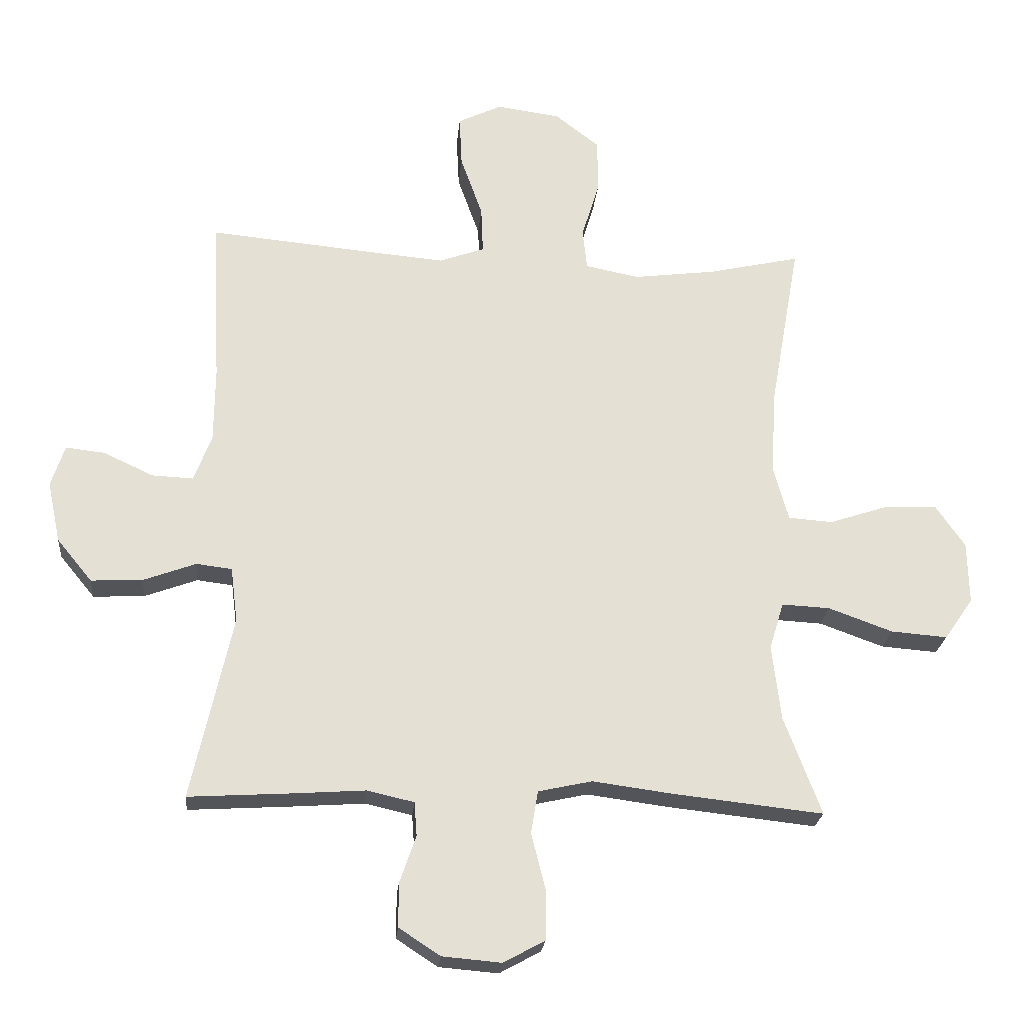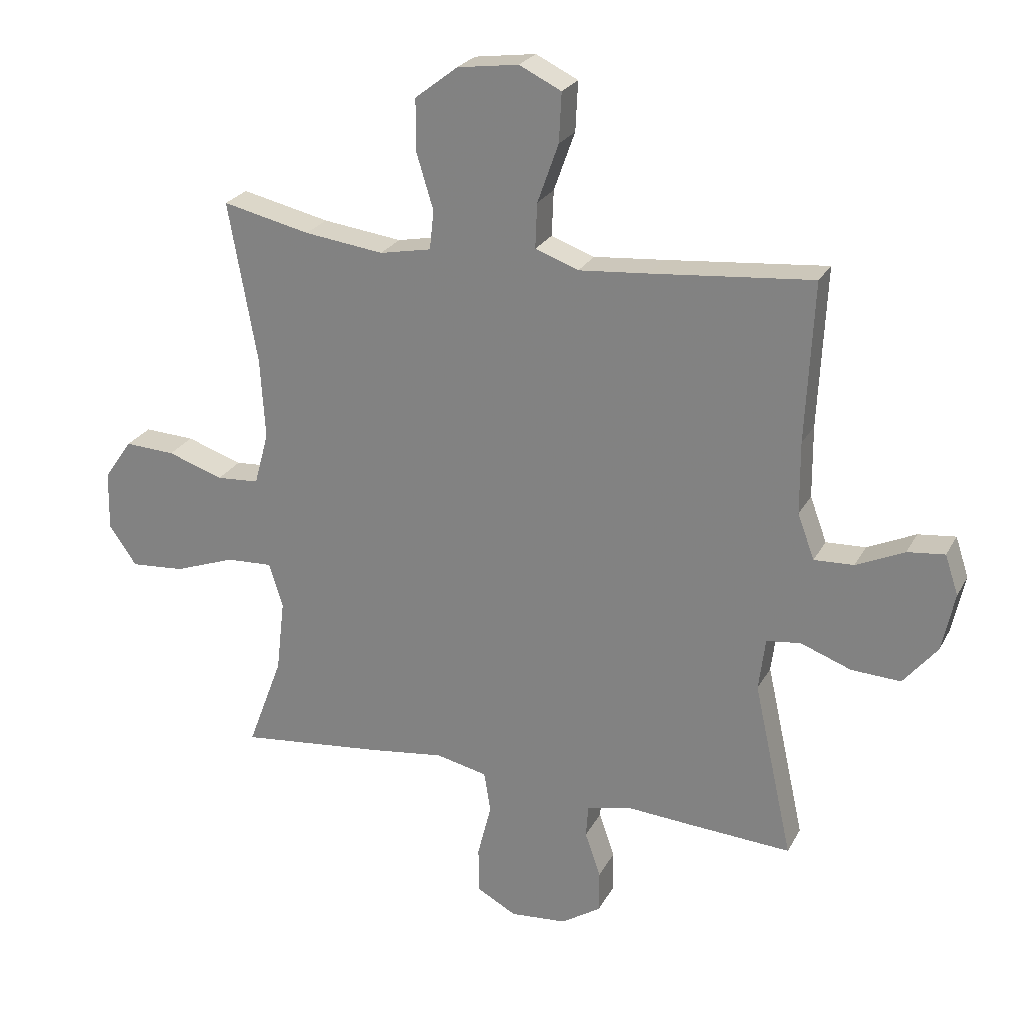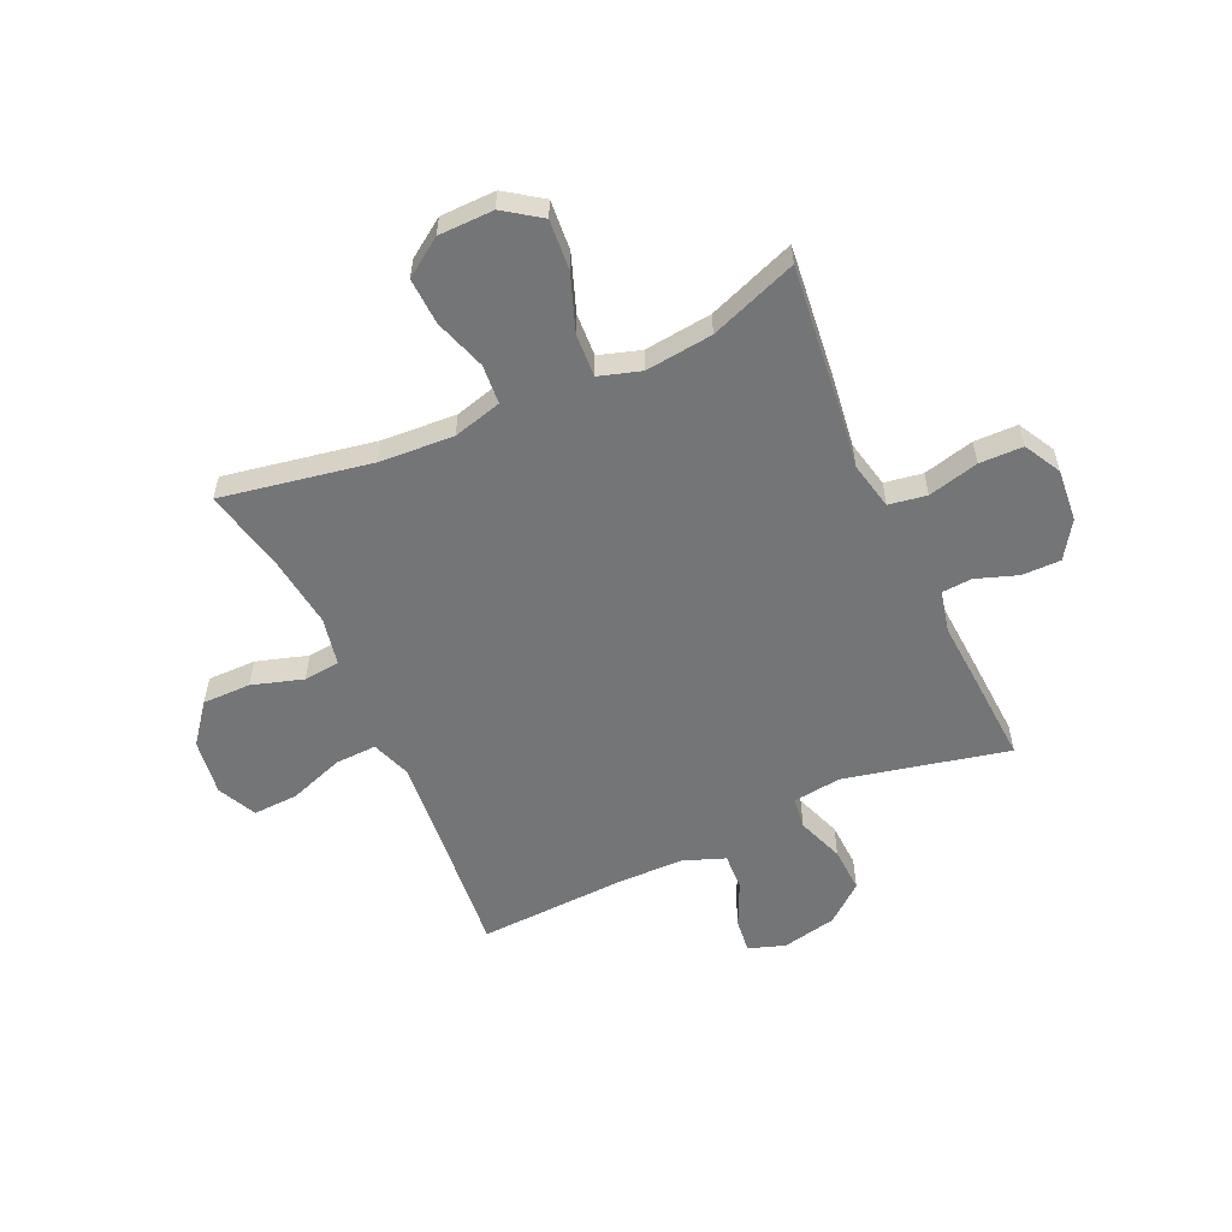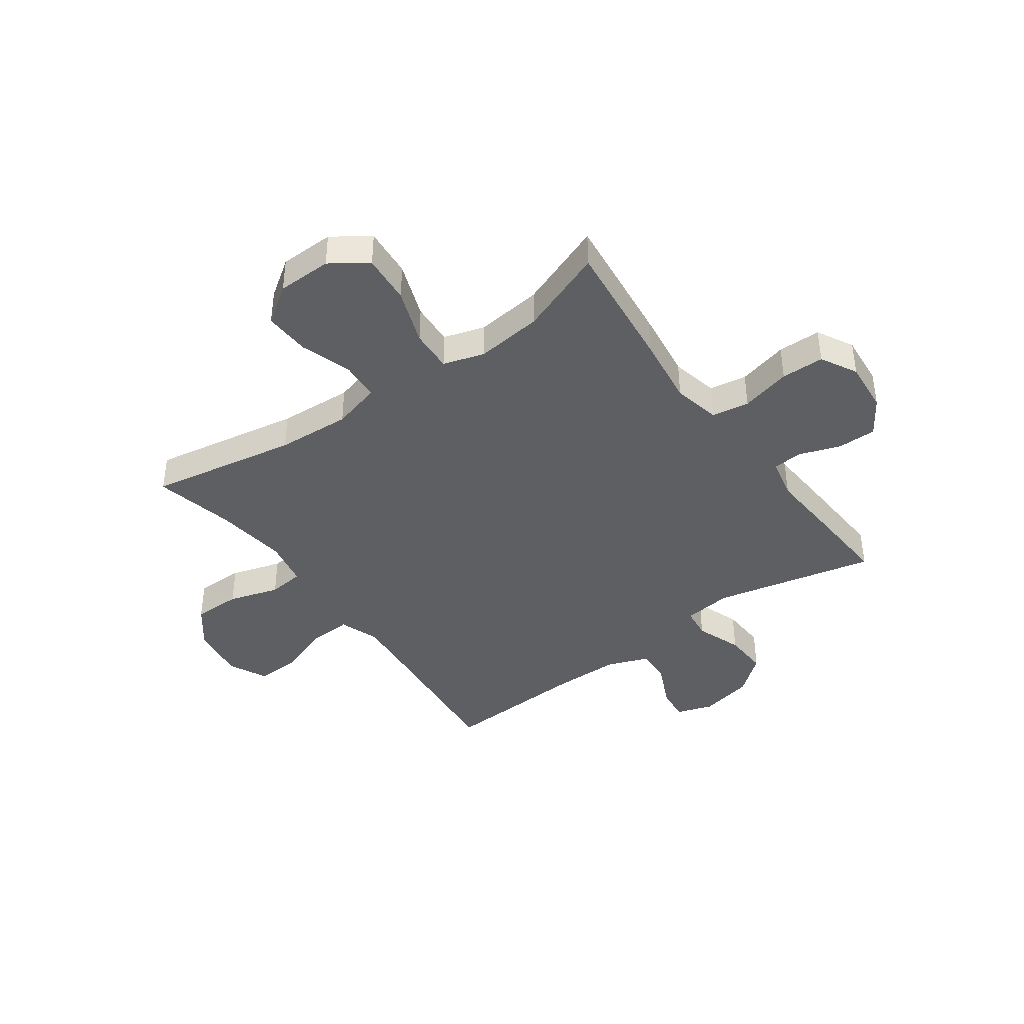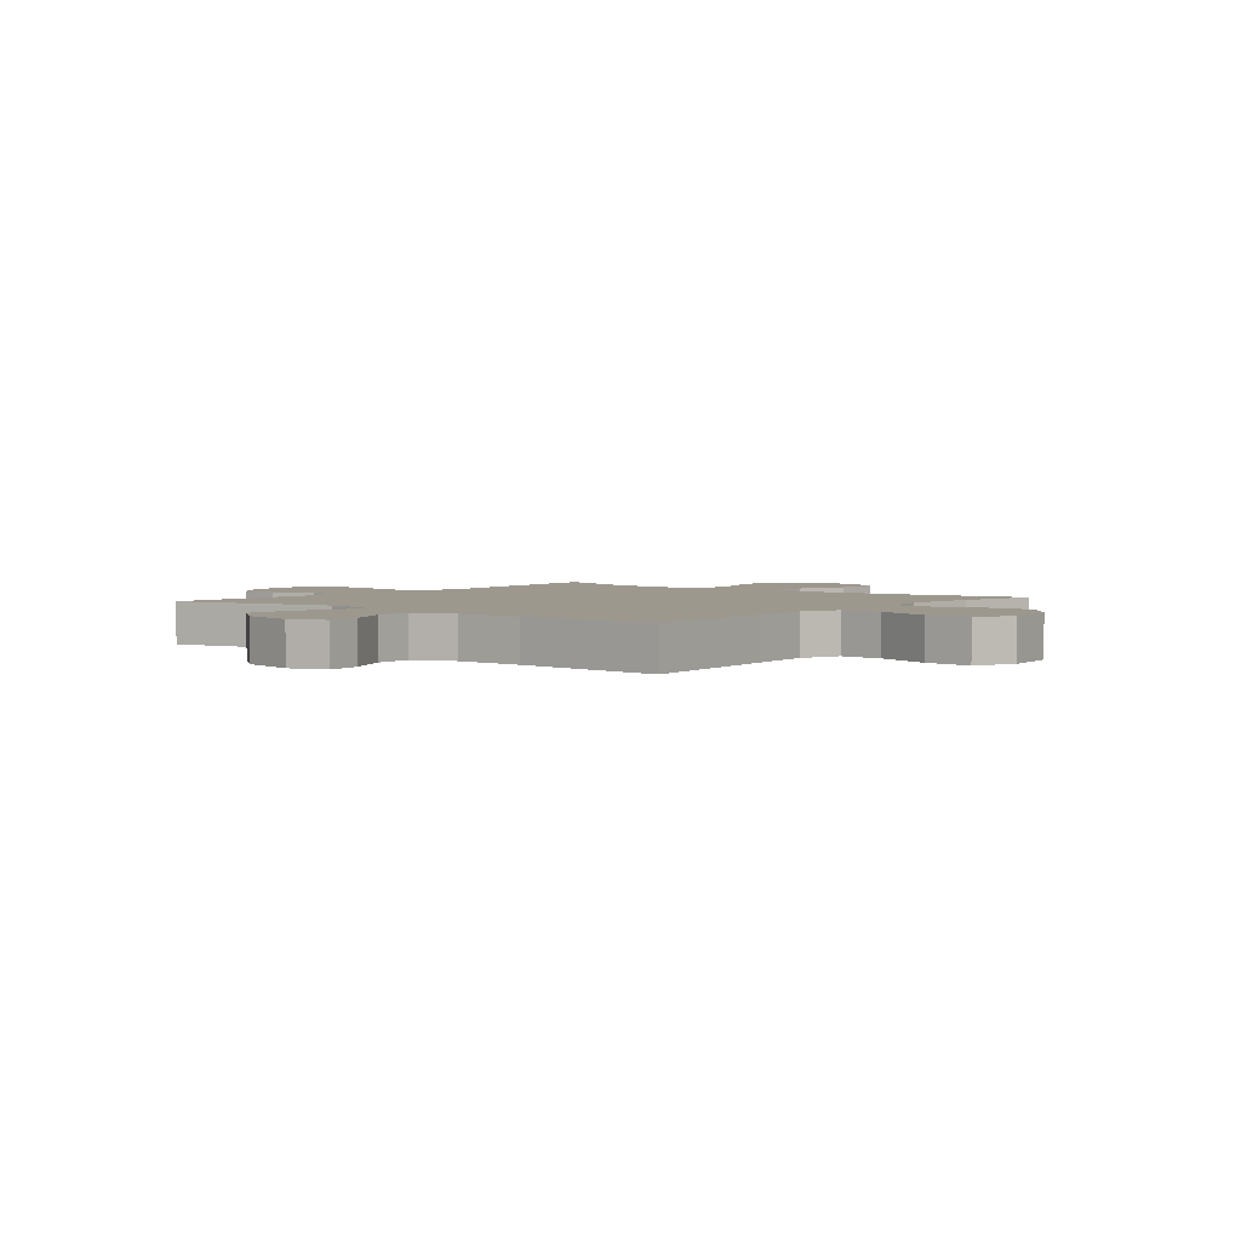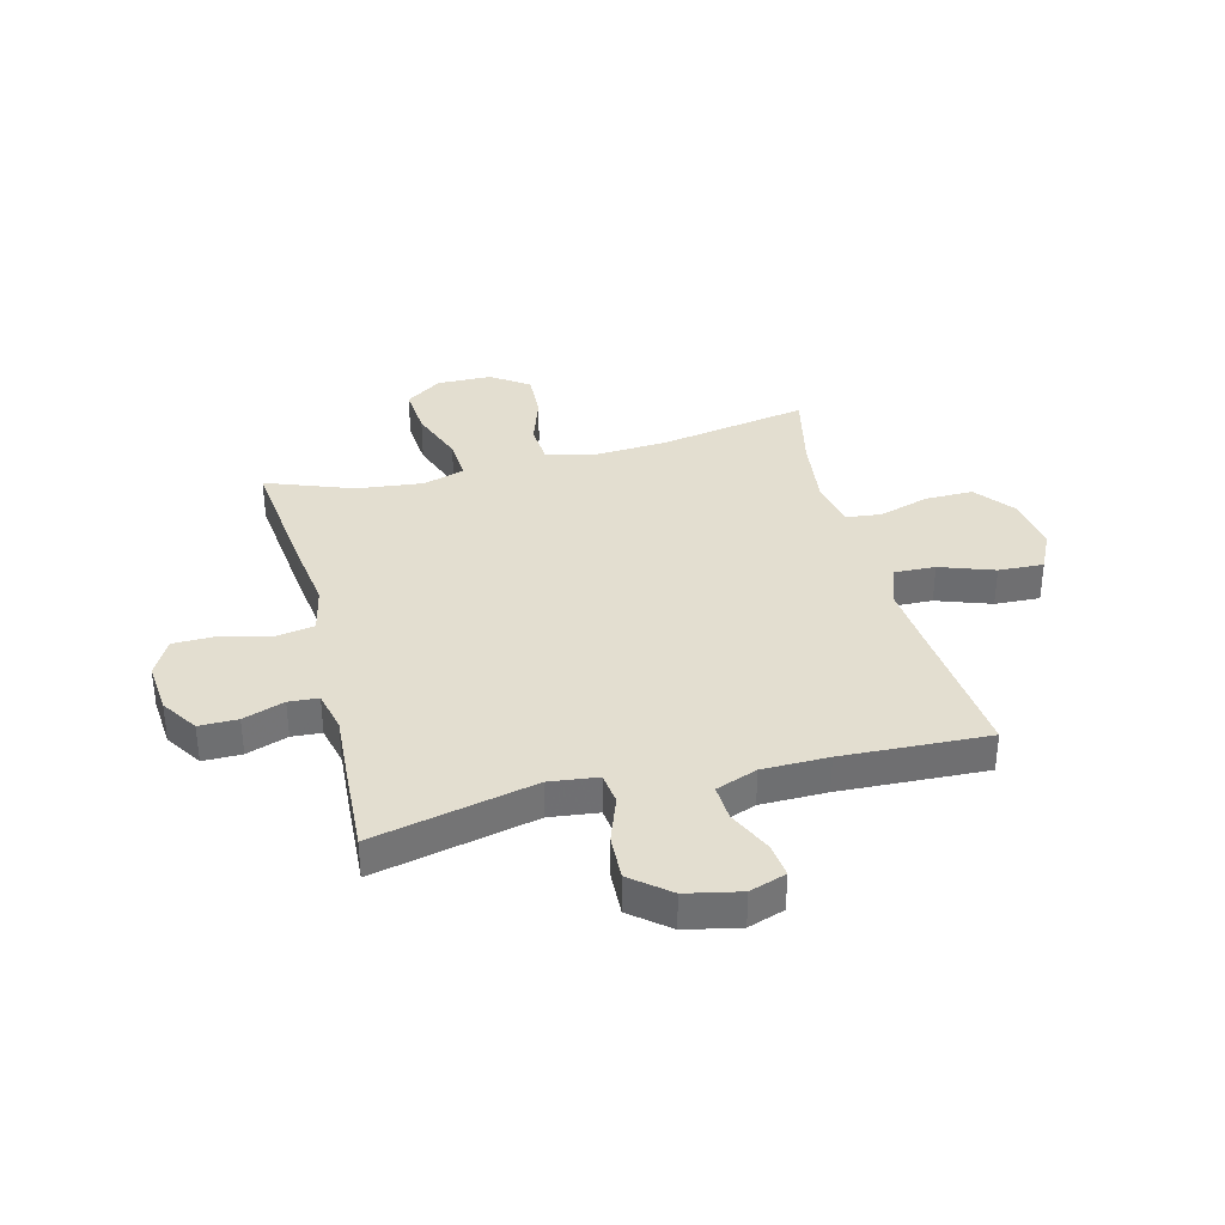
<metadata>
{"format":"obj","ext":"obj","renderer":"f3d","projection":"perspective","resolution":1024,"background":"white","views":[{"elev":-23.6,"azim":-5.2,"up":"+Z"},{"elev":24.6,"azim":-157.7,"up":"+Z"},{"elev":-56.4,"azim":114.3,"up":"+Y"},{"elev":-41.0,"azim":125.7,"up":"+Y"},{"elev":3.2,"azim":-50.7,"up":"+Y"},{"elev":35.7,"azim":-104.5,"up":"+Y"}]}
</metadata>
<code>
v 0.5 0.07 0.5
v 0.452 0.07 0.23
v 0.444 0.07 0.096
v 0.468 0.07 0.008
v 0.539 0.07 0.003
v 0.632 0.07 0.034
v 0.716 0.07 0.038
v 0.763 0.07 -0.03
v 0.765 0.07 -0.129
v 0.719 0.07 -0.195
v 0.629 0.07 -0.188
v 0.527 0.07 -0.151
v 0.45 0.07 -0.147
v 0.427 0.07 -0.222
v 0.441 0.07 -0.343
v 0.5 0.07 -0.5
v 0.261 0.07 -0.474
v 0.133 0.07 -0.457
v 0.047 0.07 -0.476
v 0.036 0.07 -0.544
v 0.059 0.07 -0.635
v 0.058 0.07 -0.713
v -0.008 0.07 -0.749
v -0.102 0.07 -0.741
v -0.168 0.07 -0.698
v -0.168 0.07 -0.628
v -0.142 0.07 -0.553
v -0.146 0.07 -0.499
v -0.221 0.07 -0.482
v -0.336 0.07 -0.49
v -0.5 0.07 -0.5
v -0.435 0.07 -0.206
v -0.446 0.07 -0.118
v -0.503 0.07 -0.111
v -0.587 0.07 -0.142
v -0.669 0.07 -0.146
v -0.725 0.07 -0.078
v -0.746 0.07 0.02
v -0.724 0.07 0.086
v -0.662 0.07 0.079
v -0.582 0.07 0.042
v -0.516 0.07 0.039
v -0.488 0.07 0.114
v -0.487 0.07 0.234
v -0.5 0.07 0.5
v -0.232 0.07 0.475
v -0.116 0.07 0.465
v -0.044 0.07 0.491
v -0.047 0.07 0.566
v -0.082 0.07 0.664
v -0.086 0.07 0.746
v -0.016 0.07 0.78
v 0.086 0.07 0.766
v 0.157 0.07 0.711
v 0.157 0.07 0.624
v 0.129 0.07 0.532
v 0.136 0.07 0.467
v 0.222 0.07 0.45
v 0.354 0.07 0.467
v 0.5 0 0.5
v 0.452 0 0.23
v 0.444 0 0.096
v 0.468 0 0.008
v 0.539 0 0.003
v 0.632 0 0.034
v 0.716 0 0.038
v 0.763 0 -0.03
v 0.765 0 -0.129
v 0.719 0 -0.195
v 0.629 0 -0.188
v 0.527 0 -0.151
v 0.45 0 -0.147
v 0.427 0 -0.222
v 0.441 0 -0.343
v 0.5 0 -0.5
v 0.261 0 -0.474
v 0.133 0 -0.457
v 0.047 0 -0.476
v 0.036 0 -0.544
v 0.059 0 -0.635
v 0.058 0 -0.713
v -0.008 0 -0.749
v -0.102 0 -0.741
v -0.168 0 -0.698
v -0.168 0 -0.628
v -0.142 0 -0.553
v -0.146 0 -0.499
v -0.221 0 -0.482
v -0.336 0 -0.49
v -0.5 0 -0.5
v -0.435 0 -0.206
v -0.446 0 -0.118
v -0.503 0 -0.111
v -0.587 0 -0.142
v -0.669 0 -0.146
v -0.725 0 -0.078
v -0.746 0 0.02
v -0.724 0 0.086
v -0.662 0 0.079
v -0.582 0 0.042
v -0.516 0 0.039
v -0.488 0 0.114
v -0.487 0 0.234
v -0.5 0 0.5
v -0.232 0 0.475
v -0.116 0 0.465
v -0.044 0 0.491
v -0.047 0 0.566
v -0.082 0 0.664
v -0.086 0 0.746
v -0.016 0 0.78
v 0.086 0 0.766
v 0.157 0 0.711
v 0.157 0 0.624
v 0.129 0 0.532
v 0.136 0 0.467
v 0.222 0 0.45
v 0.354 0 0.467
f 53 54 55 56
f 53 56 57
f 52 53 57
f 49 50 51 52
f 48 49 52 57
f 47 48 57 58
f 44 45 46
f 43 44 46 47
f 42 43 47 58
f 38 39 40 41
f 38 41 42
f 37 38 42
f 34 35 36 37
f 33 34 37 42
f 29 30 31 32
f 28 29 32 33
f 24 25 26 27
f 24 27 28
f 23 24 28
f 20 21 22 23
f 19 20 23 28
f 18 19 28 33
f 15 16 17 18
f 14 15 18 33
f 9 10 11 12
f 9 12 13
f 8 9 13
f 5 6 7 8
f 4 5 8 13
f 3 4 13 14
f 59 1 2
f 59 2 3
f 33 42 58 59
f 3 14 33 59
f 115 114 113 112
f 116 115 112
f 116 112 111
f 111 110 109 108
f 116 111 108 107
f 117 116 107 106
f 105 104 103
f 106 105 103 102
f 117 106 102 101
f 100 99 98 97
f 101 100 97
f 101 97 96
f 96 95 94 93
f 101 96 93 92
f 91 90 89 88
f 92 91 88 87
f 86 85 84 83
f 87 86 83
f 87 83 82
f 82 81 80 79
f 87 82 79 78
f 92 87 78 77
f 77 76 75 74
f 92 77 74 73
f 71 70 69 68
f 72 71 68
f 72 68 67
f 67 66 65 64
f 72 67 64 63
f 73 72 63 62
f 61 60 118
f 62 61 118
f 118 117 101 92
f 118 92 73 62
f 1 60 61 2
f 2 61 62 3
f 3 62 63 4
f 4 63 64 5
f 5 64 65 6
f 6 65 66 7
f 7 66 67 8
f 8 67 68 9
f 9 68 69 10
f 10 69 70 11
f 11 70 71 12
f 12 71 72 13
f 13 72 73 14
f 14 73 74 15
f 15 74 75 16
f 16 75 76 17
f 17 76 77 18
f 18 77 78 19
f 19 78 79 20
f 20 79 80 21
f 21 80 81 22
f 22 81 82 23
f 23 82 83 24
f 24 83 84 25
f 25 84 85 26
f 26 85 86 27
f 27 86 87 28
f 28 87 88 29
f 29 88 89 30
f 30 89 90 31
f 31 90 91 32
f 32 91 92 33
f 33 92 93 34
f 34 93 94 35
f 35 94 95 36
f 36 95 96 37
f 37 96 97 38
f 38 97 98 39
f 39 98 99 40
f 40 99 100 41
f 41 100 101 42
f 42 101 102 43
f 43 102 103 44
f 44 103 104 45
f 45 104 105 46
f 46 105 106 47
f 47 106 107 48
f 48 107 108 49
f 49 108 109 50
f 50 109 110 51
f 51 110 111 52
f 52 111 112 53
f 53 112 113 54
f 54 113 114 55
f 55 114 115 56
f 56 115 116 57
f 57 116 117 58
f 58 117 118 59
f 59 118 60 1

</code>
